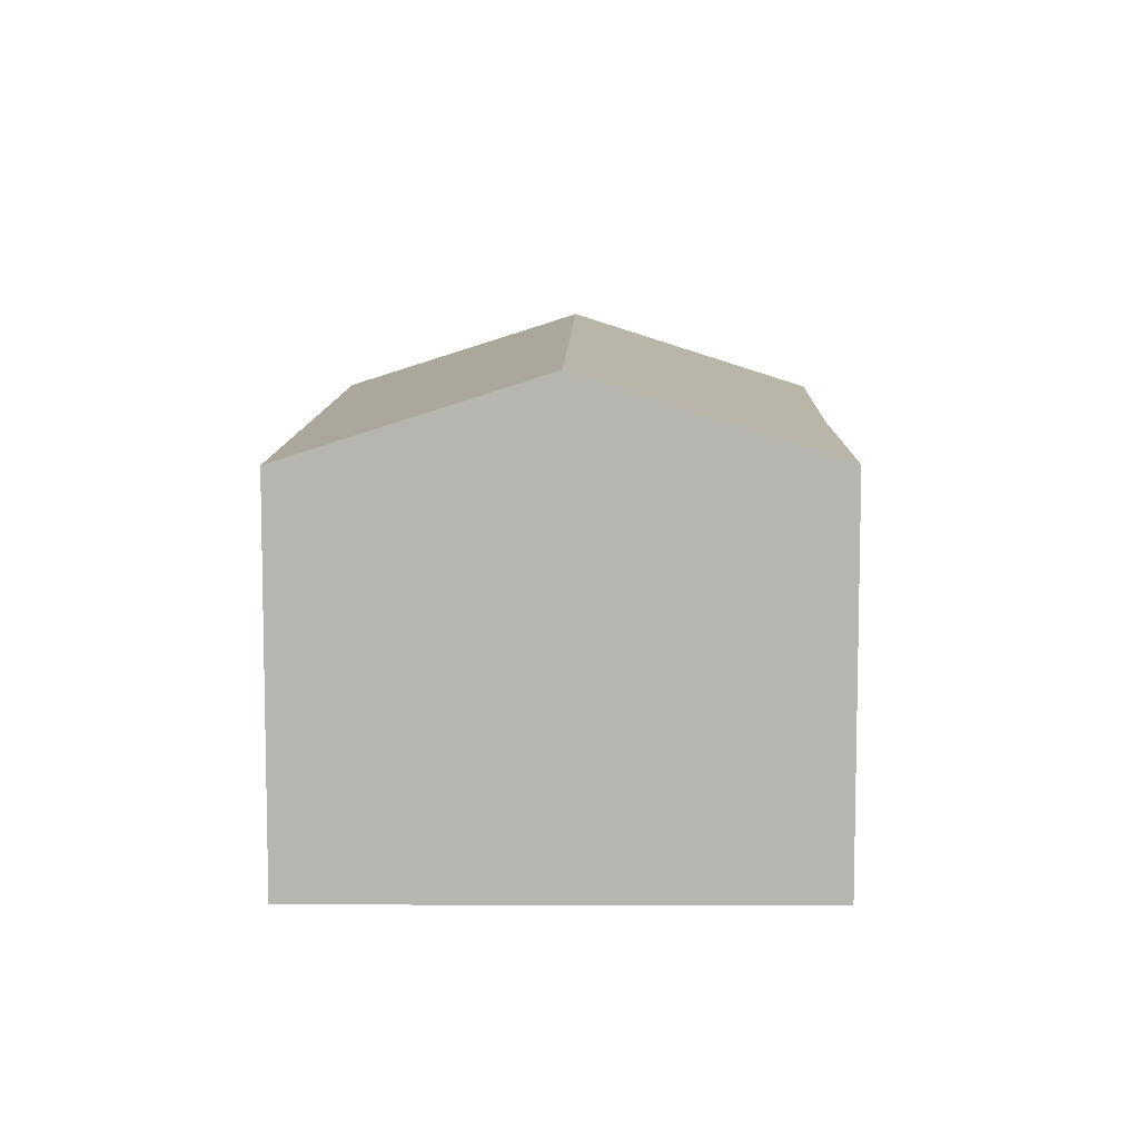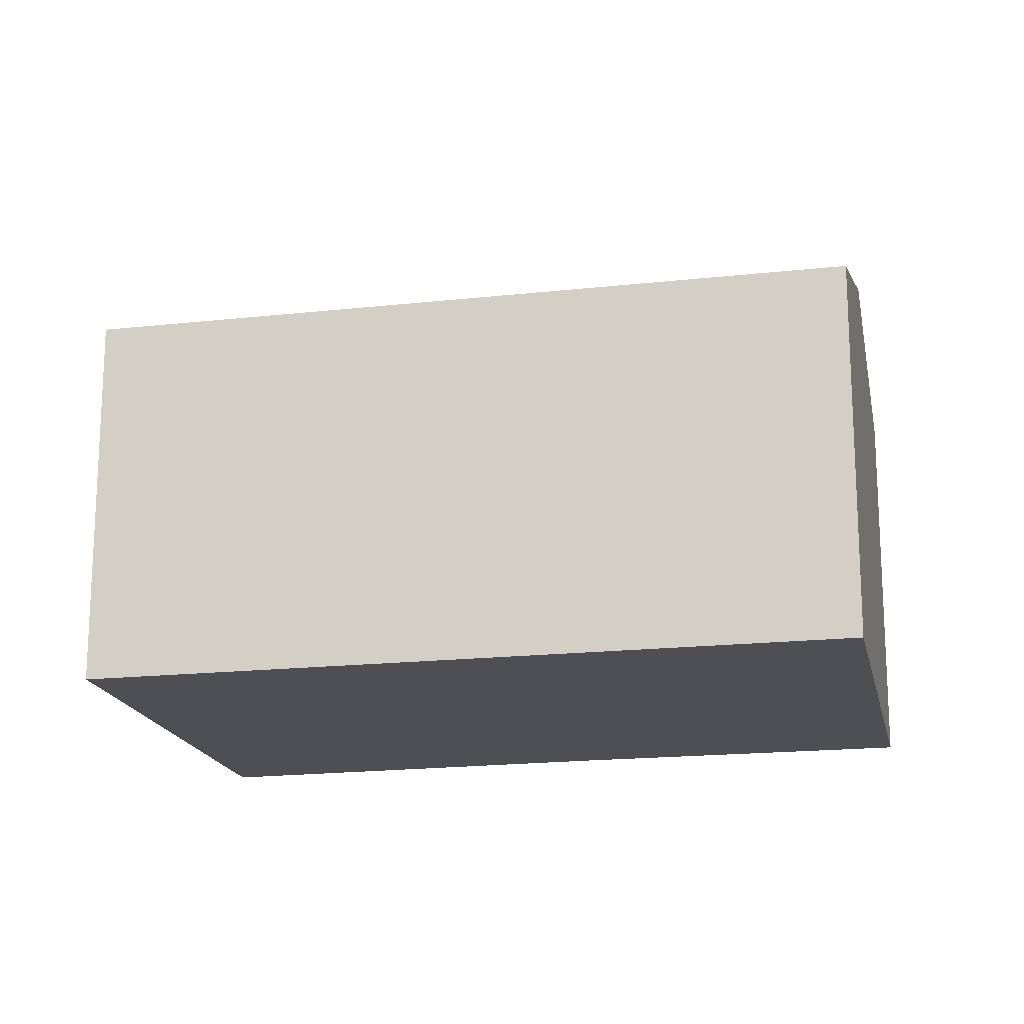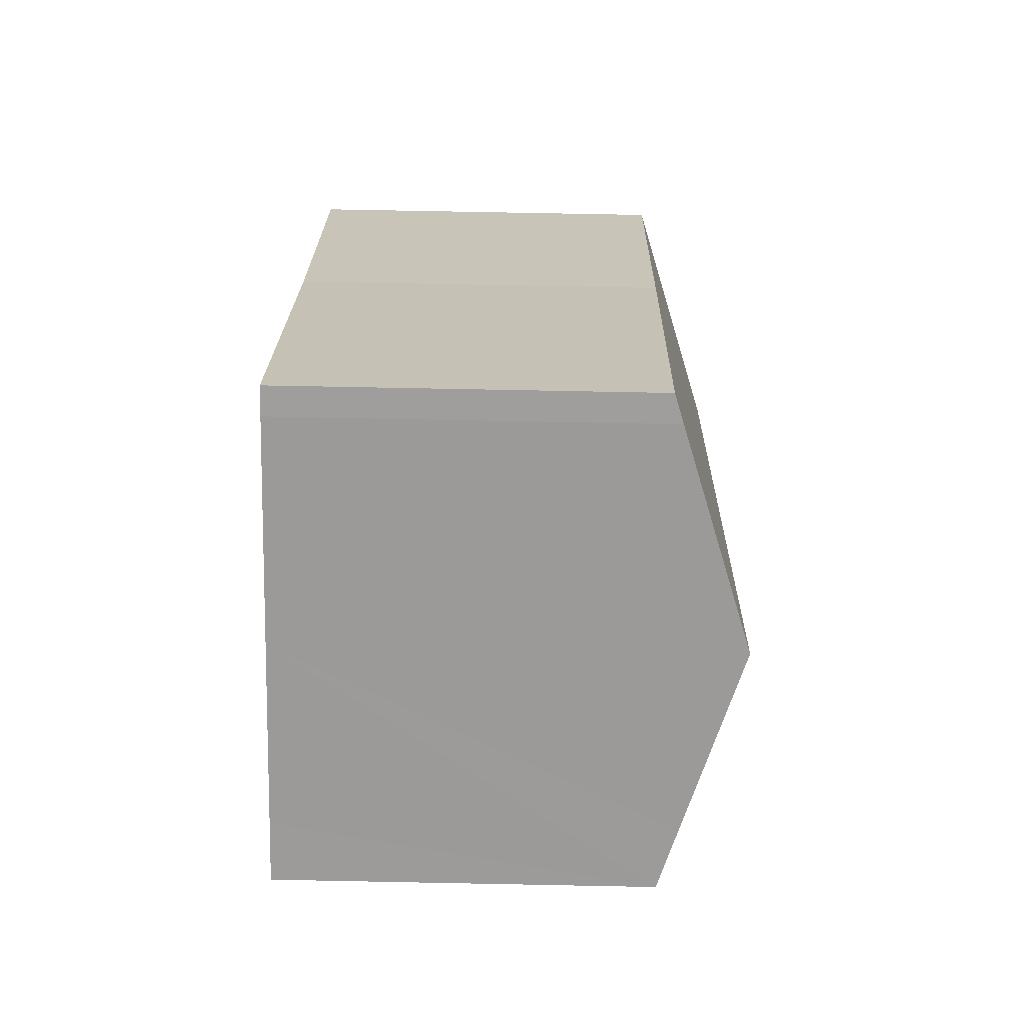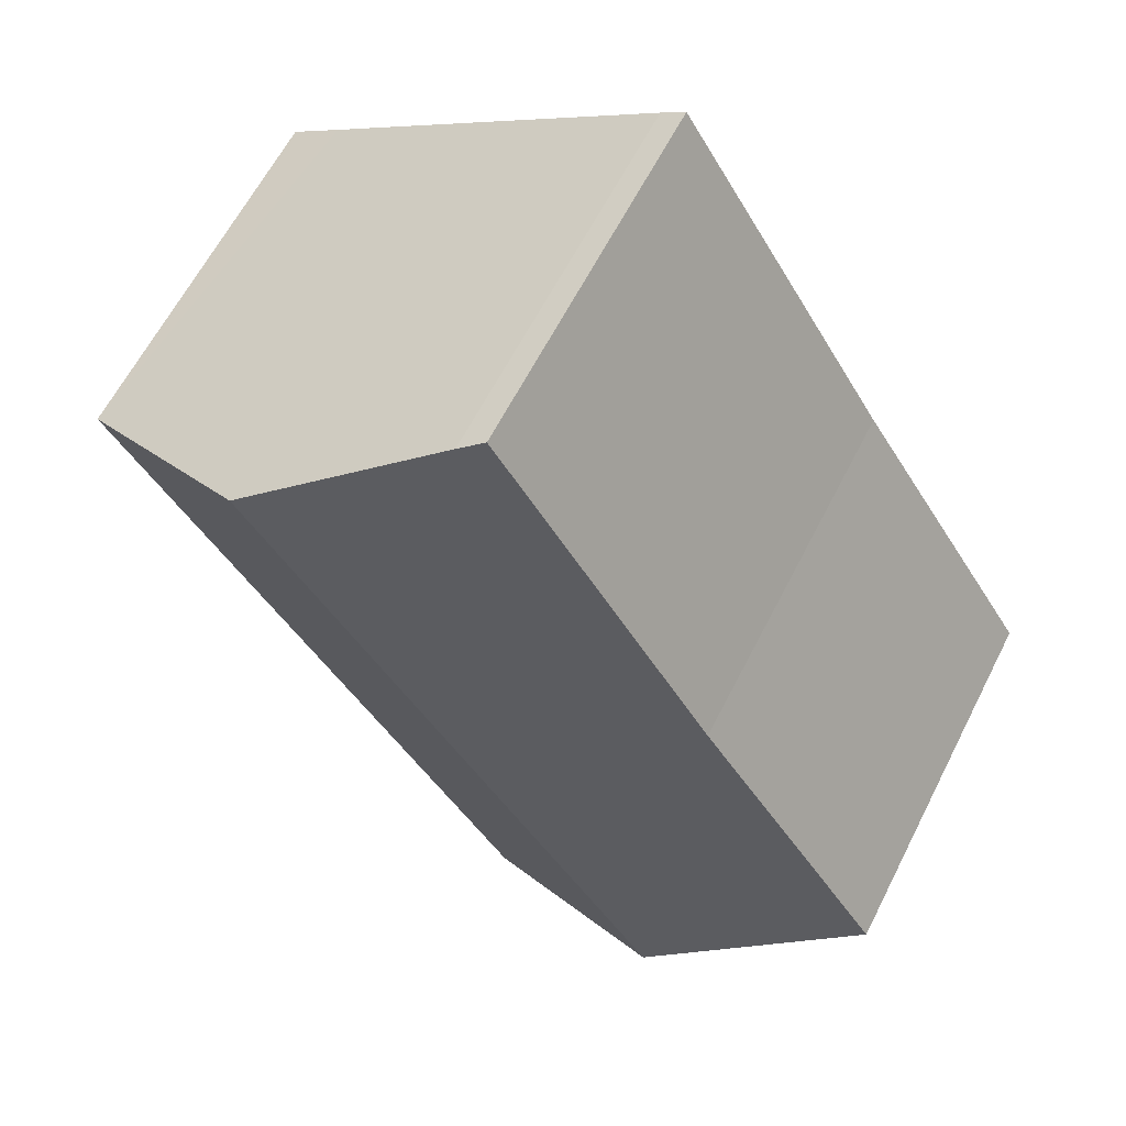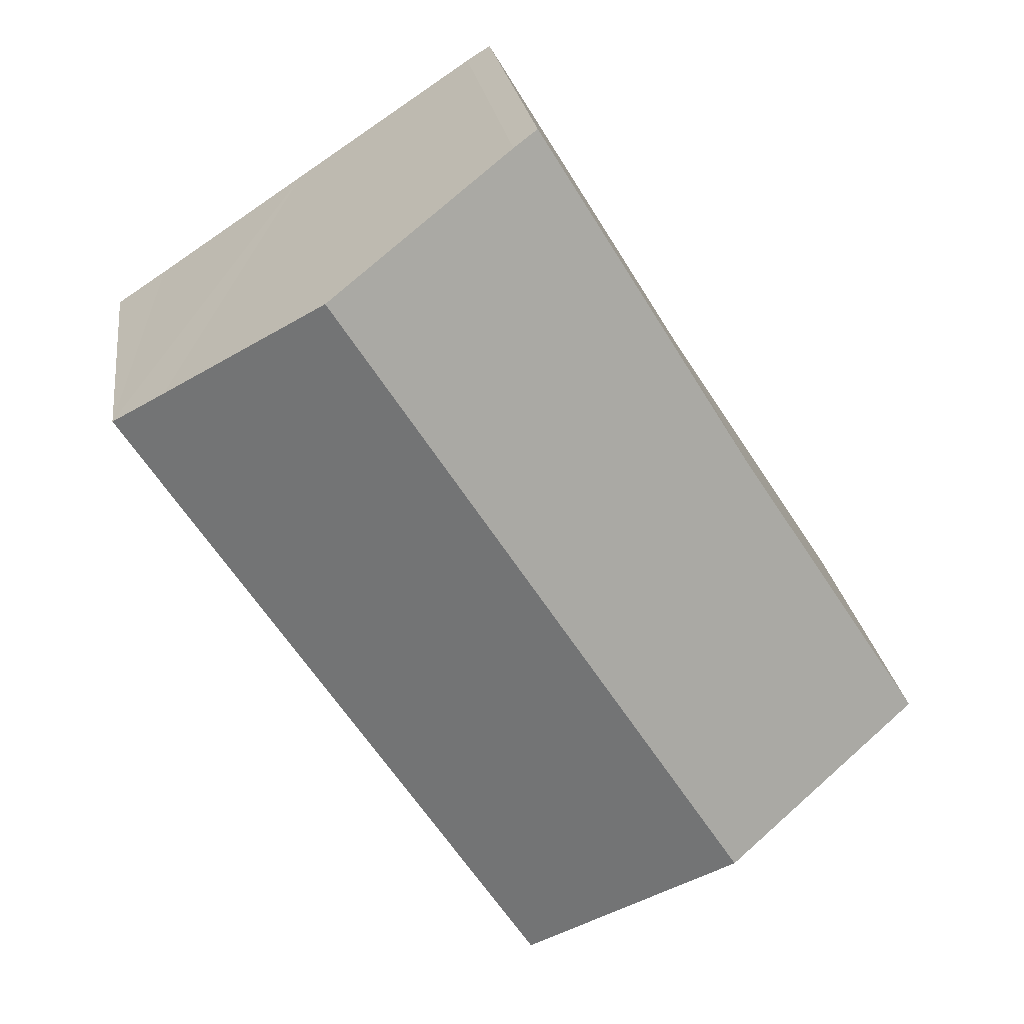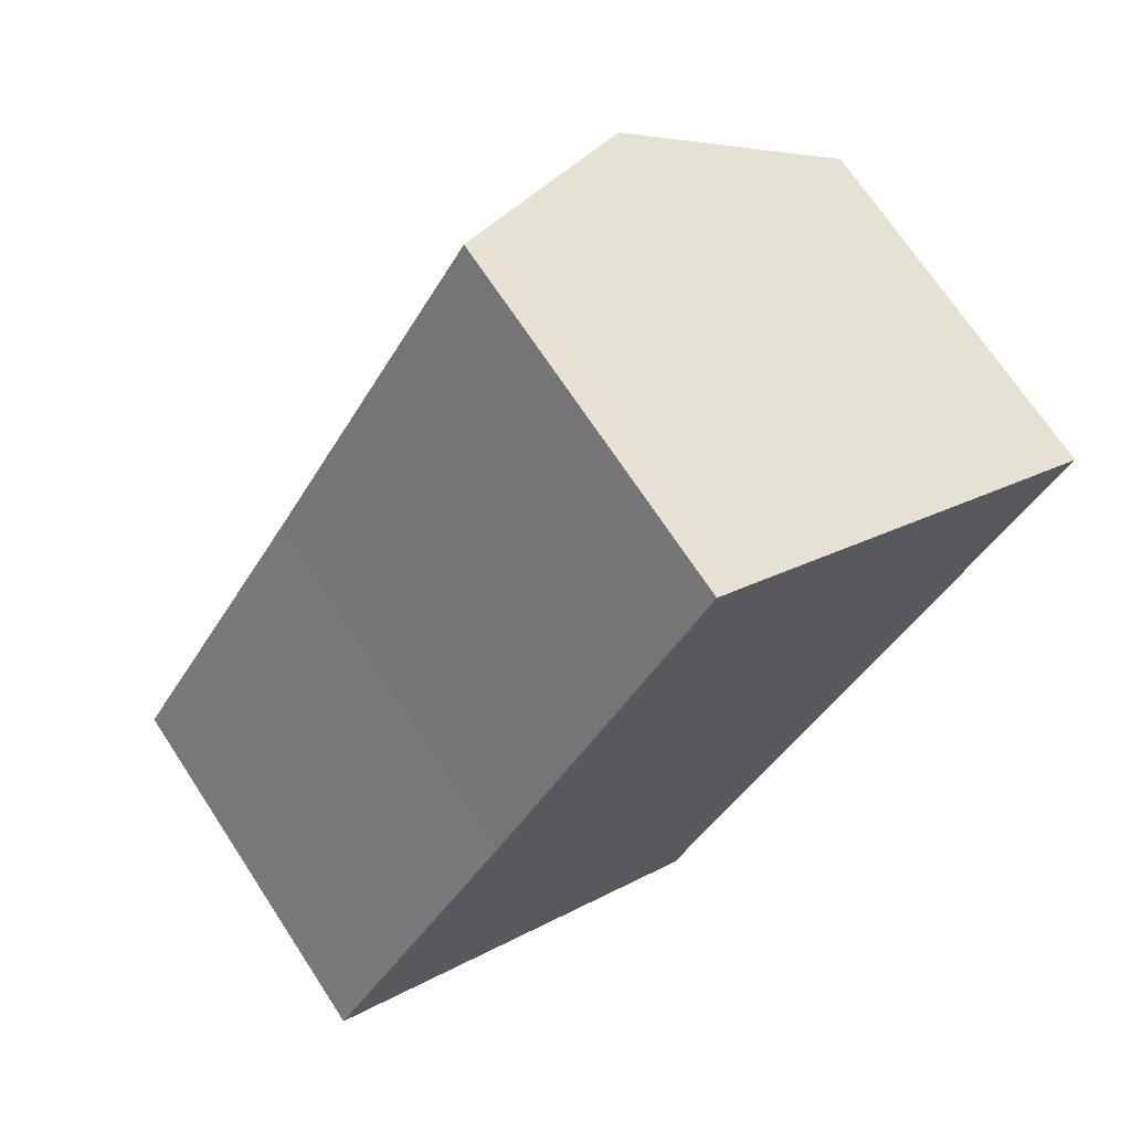
<metadata>
{"format":"obj","ext":"obj","renderer":"f3d","projection":"perspective","resolution":1024,"background":"white","views":[{"elev":9.0,"azim":-146.2,"up":"+Y"},{"elev":-17.8,"azim":135.2,"up":"+Y"},{"elev":76.9,"azim":91.1,"up":"+Z"},{"elev":62.2,"azim":-153.1,"up":"+Z"},{"elev":23.4,"azim":172.4,"up":"+Z"},{"elev":70.3,"azim":-33.3,"up":"+Z"}]}
</metadata>
<code>
v  8.379 7.382 12.21
v  3.686 7.258 5.658
v  7.903 7.204 12.51
v  12 8.759 9.809
v  3.963 8.759 -2.63
v  0 7.25 4.439e-16
v  7.973 7.232 -5.292
v  15.02 7.609 7.804
v  16.01 7.232 7.152
v  8.379 -7.476e-16 12.21
v  7.903 -7.658e-16 12.51
v  12 -6.006e-16 9.809
v  15.02 -4.779e-16 7.804
v  16.01 -4.379e-16 7.152
v  7.973 3.24e-16 -5.292
v  0 0 0
v  3.963 1.61e-16 -2.63
v  3.686 -3.465e-16 5.658
g defaultobject
f 1 2 3
f 2 1 4
f 2 4 5
f 2 5 6
f 7 8 9
f 8 7 4
f 4 7 5
f 3 10 1
f 10 3 11
f 10 4 1
f 4 10 8
f 8 10 12
f 8 12 9
f 9 12 13
f 9 13 14
f 14 7 9
f 7 14 15
f 15 5 7
f 5 15 6
f 6 15 16
f 16 15 17
f 18 3 2
f 3 18 11
f 6 18 2
f 18 6 16
f 18 10 11
f 10 18 12
f 12 18 13
f 13 18 14
f 14 18 15
f 15 18 17
f 17 18 16

</code>
